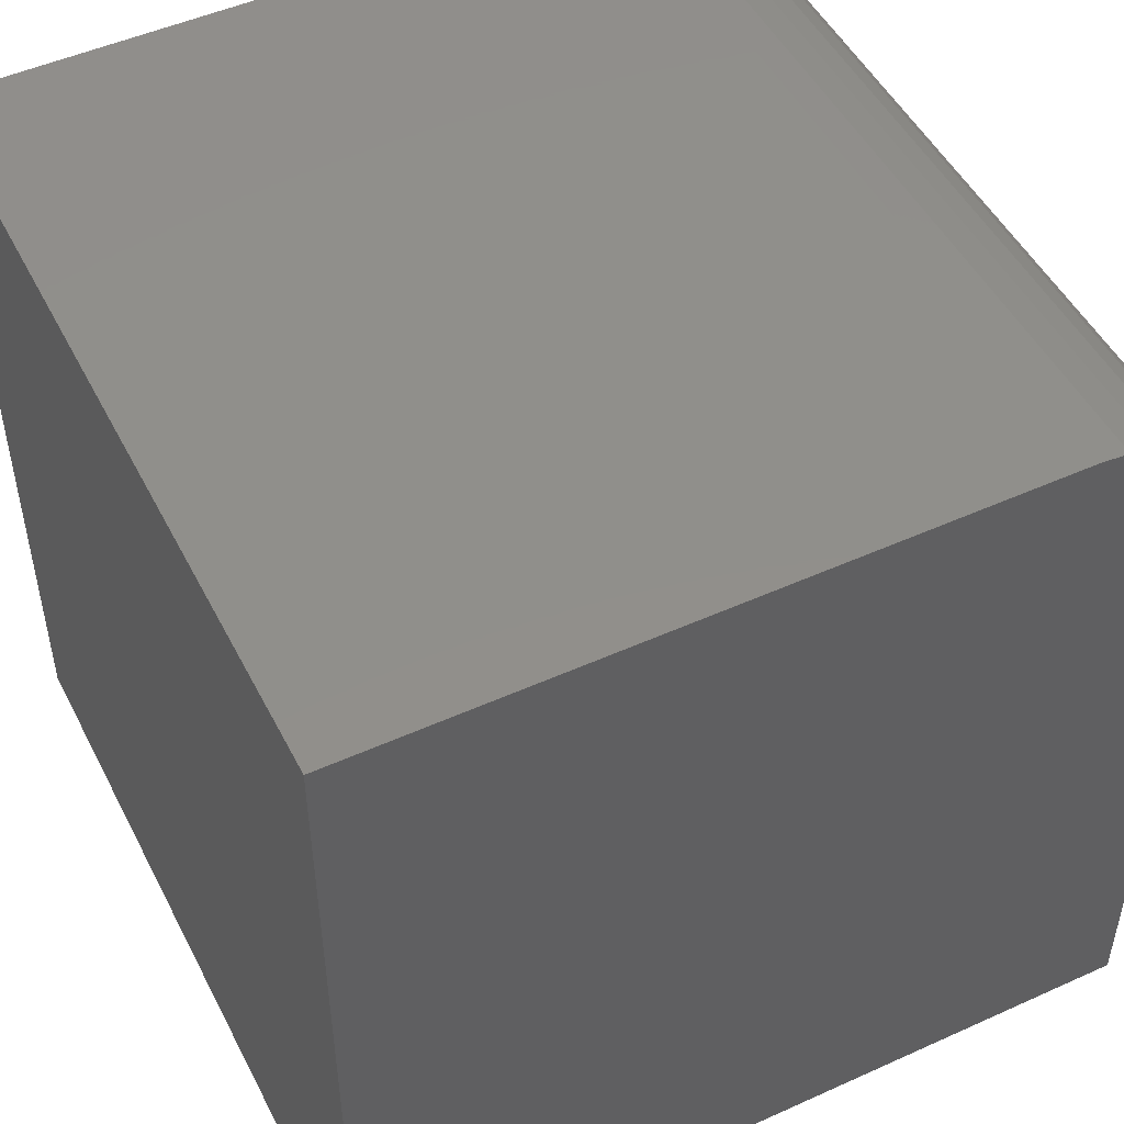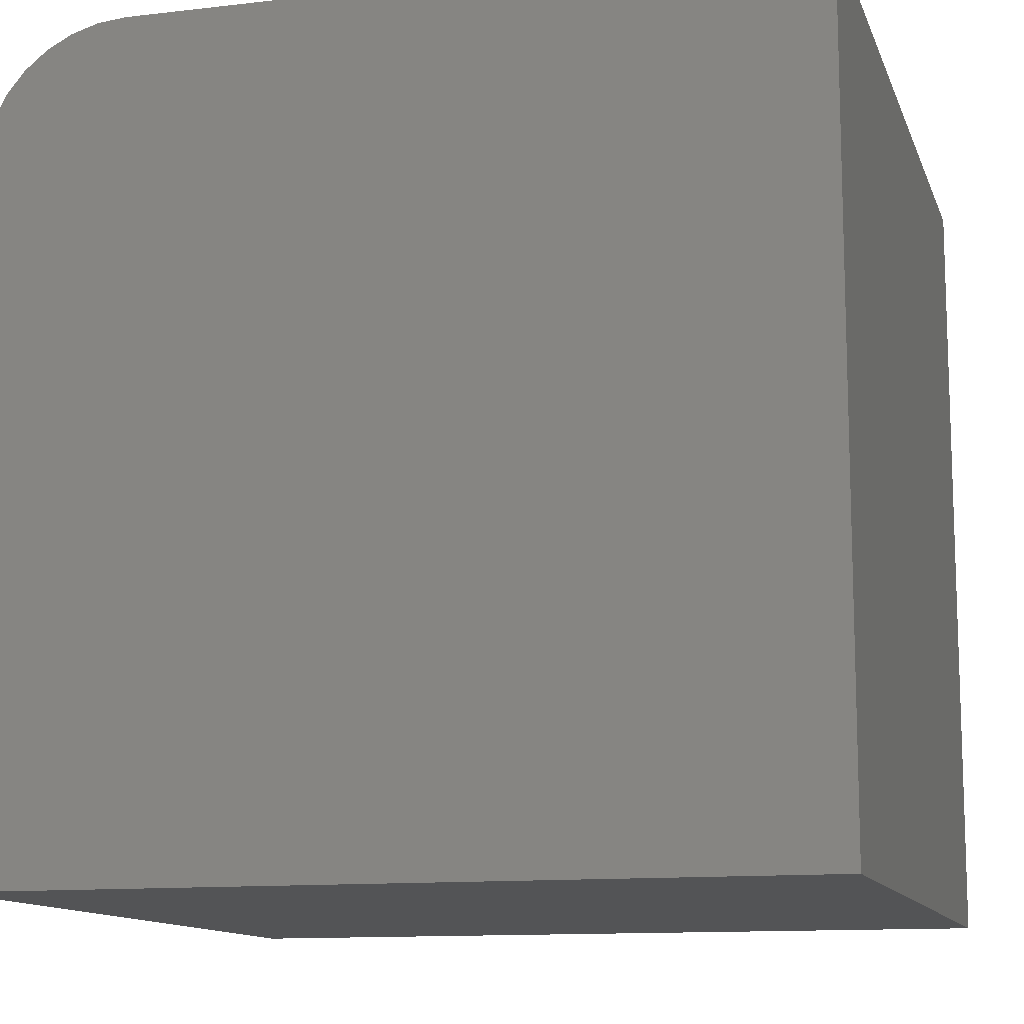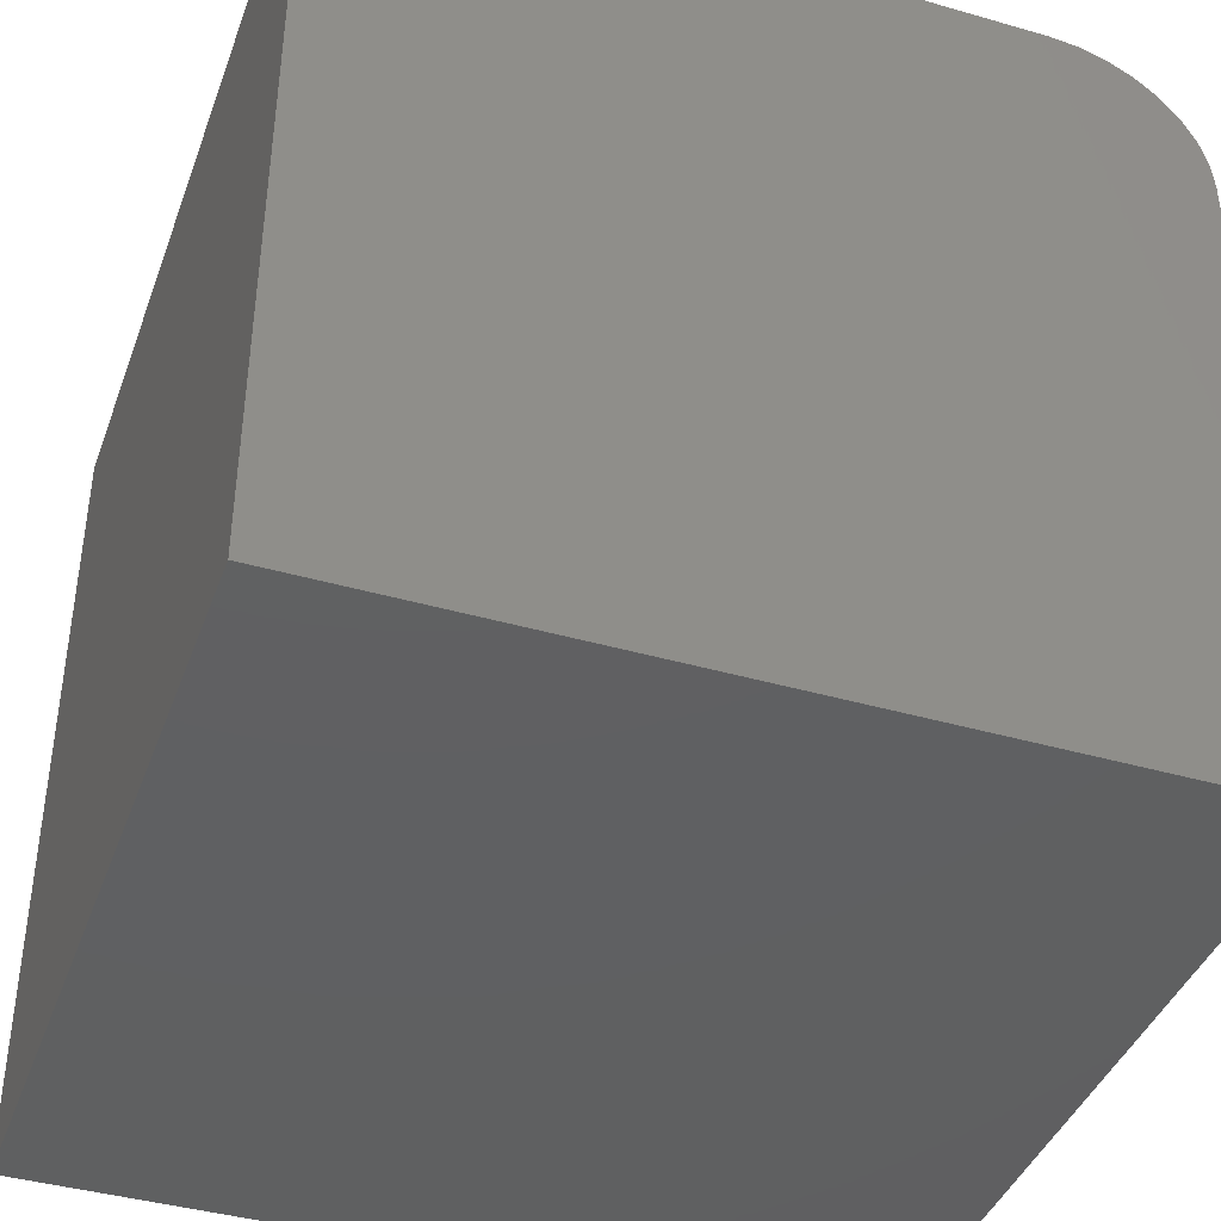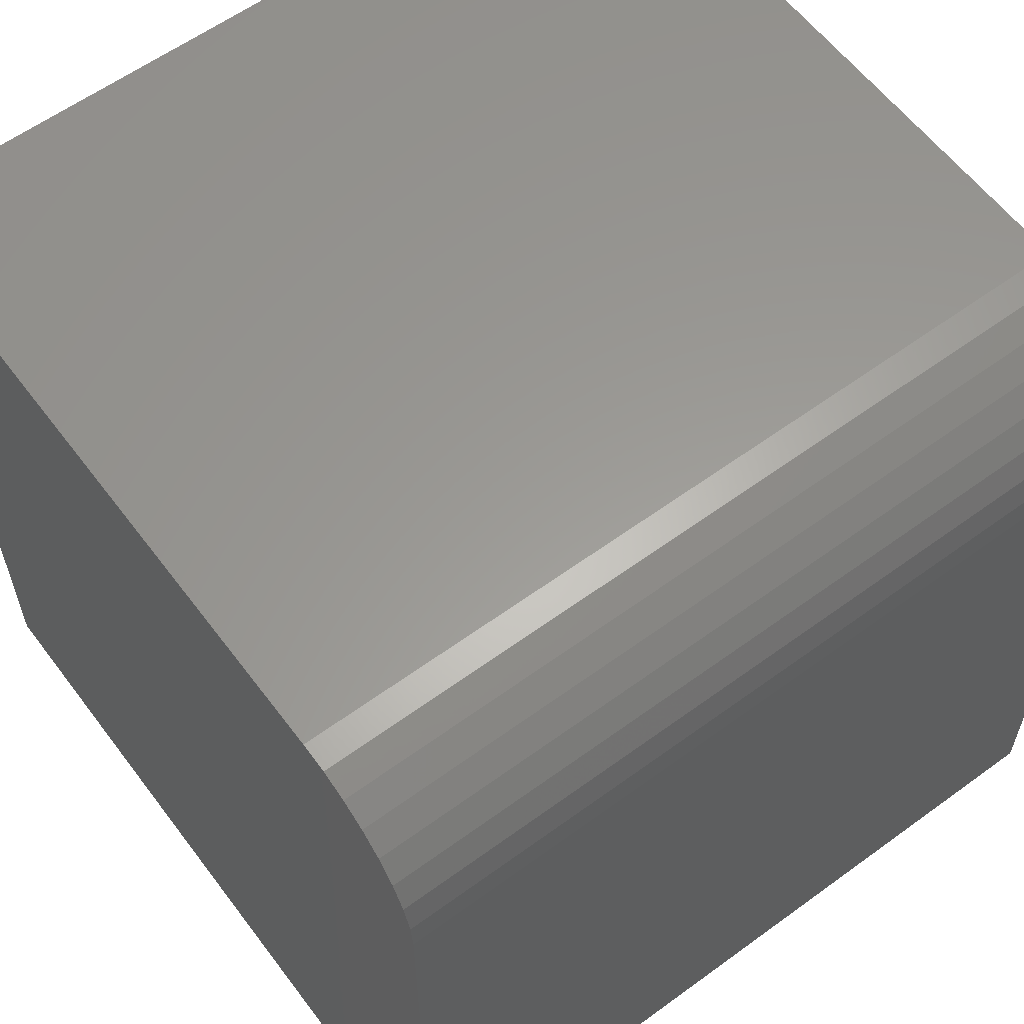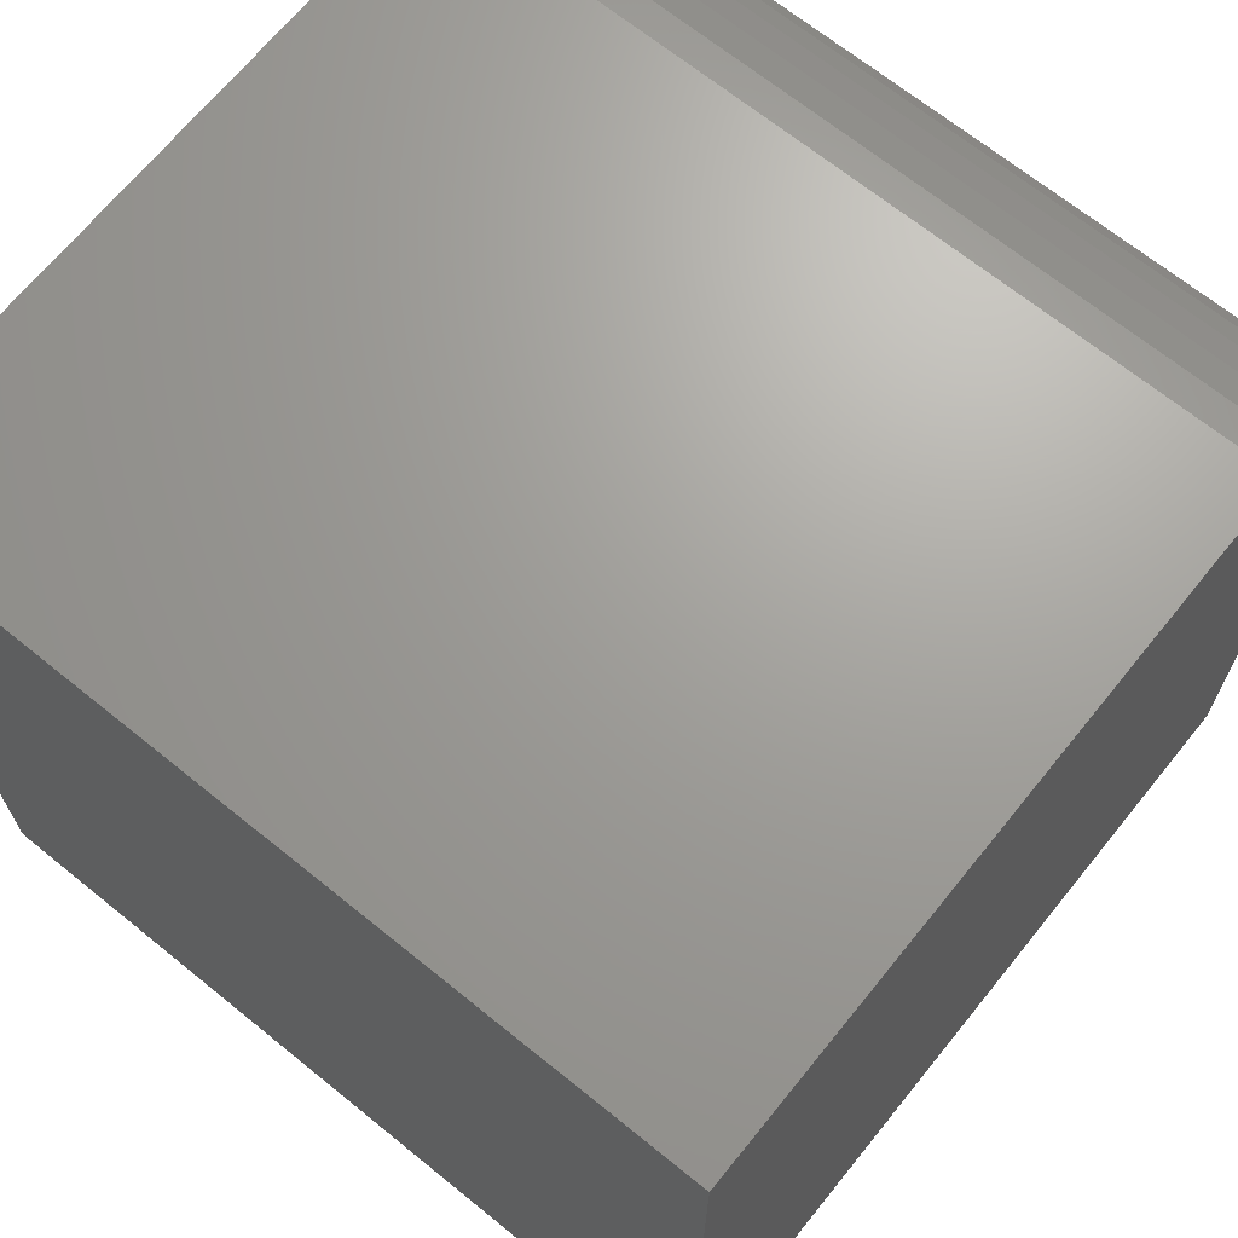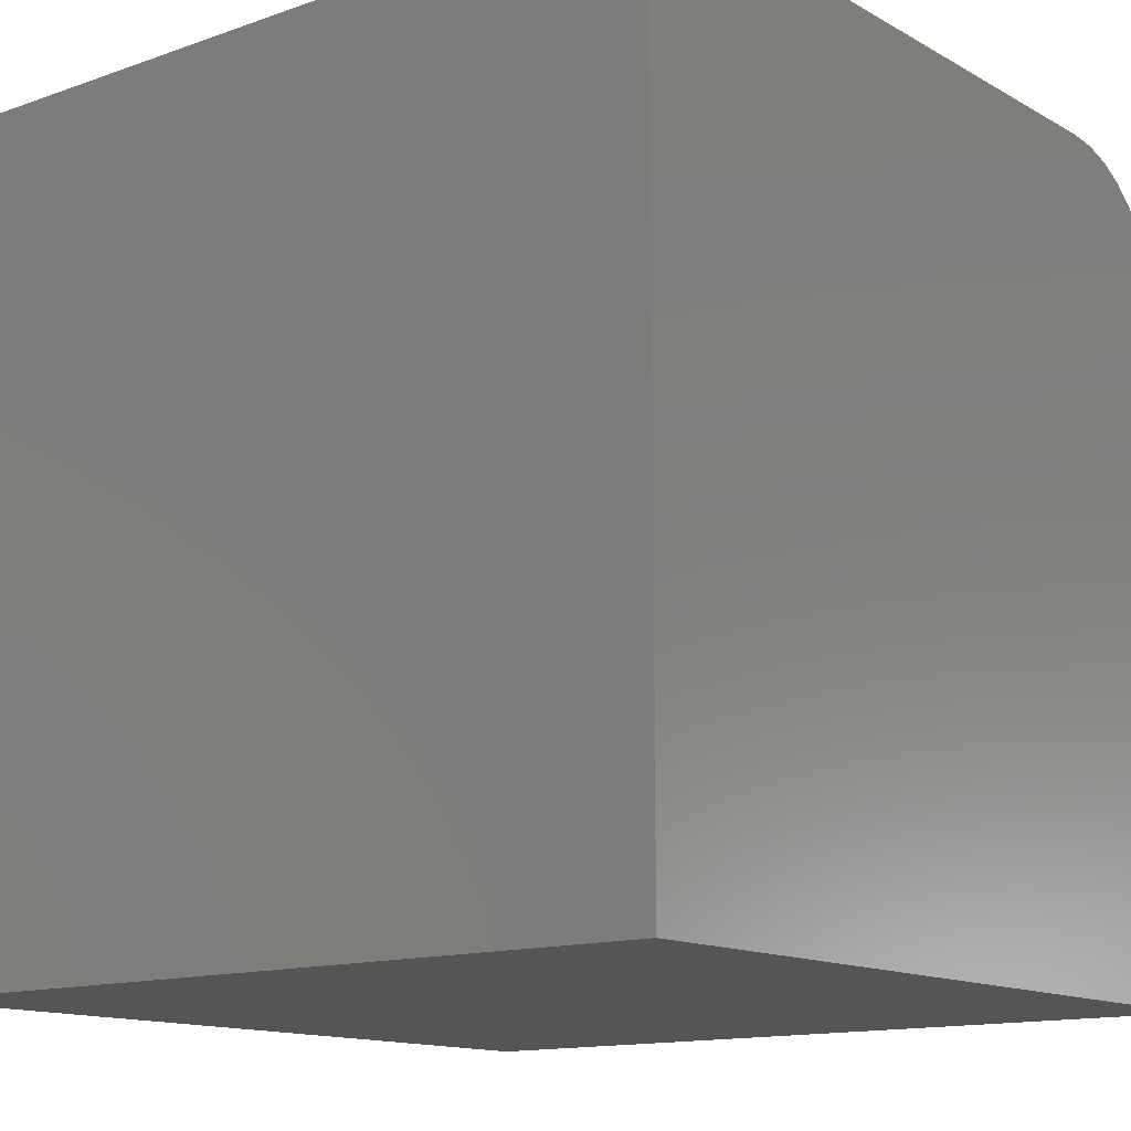
<metadata>
{"format":"stl","ext":"stl","renderer":"f3d","projection":"perspective","resolution":1024,"background":"white","views":[{"elev":49.5,"azim":63.5,"up":"+Z"},{"elev":-12.1,"azim":105.6,"up":"+Y"},{"elev":-41.0,"azim":-109.3,"up":"+Y"},{"elev":59.8,"azim":-36.8,"up":"+Y"},{"elev":68.3,"azim":39.0,"up":"+Z"},{"elev":-13.4,"azim":-141.4,"up":"+Y"}]}
</metadata>
<code>
# stl→obj: 24 verts, 44 faces
v -0.375 -0.375 0.75
v 0.375 -0.375 0.75
v -0.375 0.2422 0.75
v 0.375 0.2422 0.75
v -0.375 0.2681 0.7474
v -0.375 0.293 0.7399
v -0.375 0.316 0.7276
v -0.375 0.3361 0.7111
v -0.375 0.3526 0.691
v -0.375 0.3649 0.668
v -0.375 0.3724 0.6431
v -0.375 0.375 0.6172
v -0.375 0.375 0
v -0.375 -0.375 0
v 0.375 0.375 0
v 0.375 0.375 0.6172
v 0.375 -0.375 0
v 0.375 0.3724 0.6431
v 0.375 0.3649 0.668
v 0.375 0.3526 0.691
v 0.375 0.3361 0.7111
v 0.375 0.316 0.7276
v 0.375 0.293 0.7399
v 0.375 0.2681 0.7474
f 1 2 3
f 3 2 4
f 1 3 5
f 1 5 6
f 1 6 7
f 1 7 8
f 1 8 9
f 1 9 10
f 1 10 11
f 1 11 12
f 1 12 13
f 1 13 14
f 15 13 16
f 16 13 12
f 2 17 15
f 2 15 16
f 2 16 18
f 2 18 19
f 2 19 20
f 2 20 21
f 2 21 22
f 2 22 23
f 2 23 24
f 2 24 4
f 16 12 18
f 18 12 11
f 18 11 19
f 19 11 10
f 19 10 20
f 20 10 9
f 20 9 21
f 21 9 8
f 21 8 22
f 22 8 7
f 22 7 23
f 23 7 6
f 23 6 24
f 24 6 5
f 24 5 4
f 4 5 3
f 14 13 17
f 17 13 15
f 14 17 1
f 1 17 2

</code>
